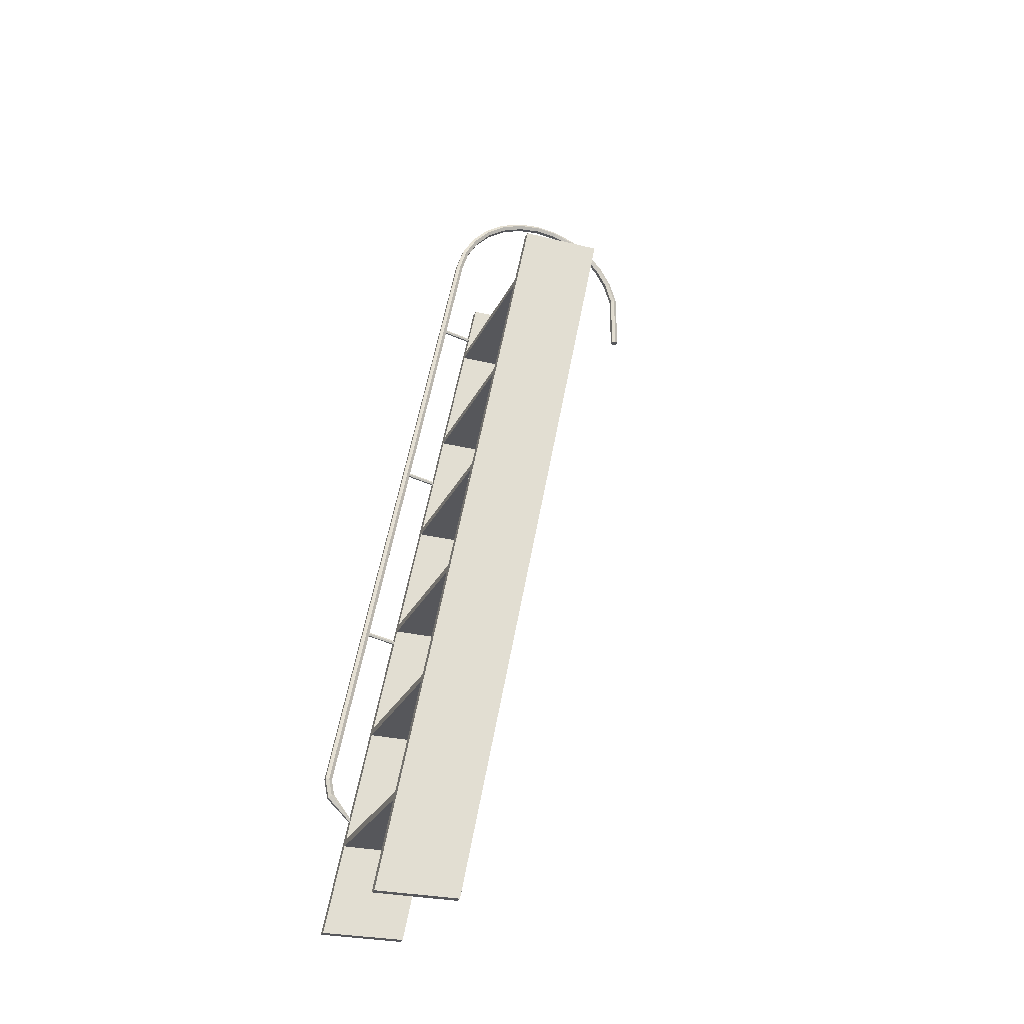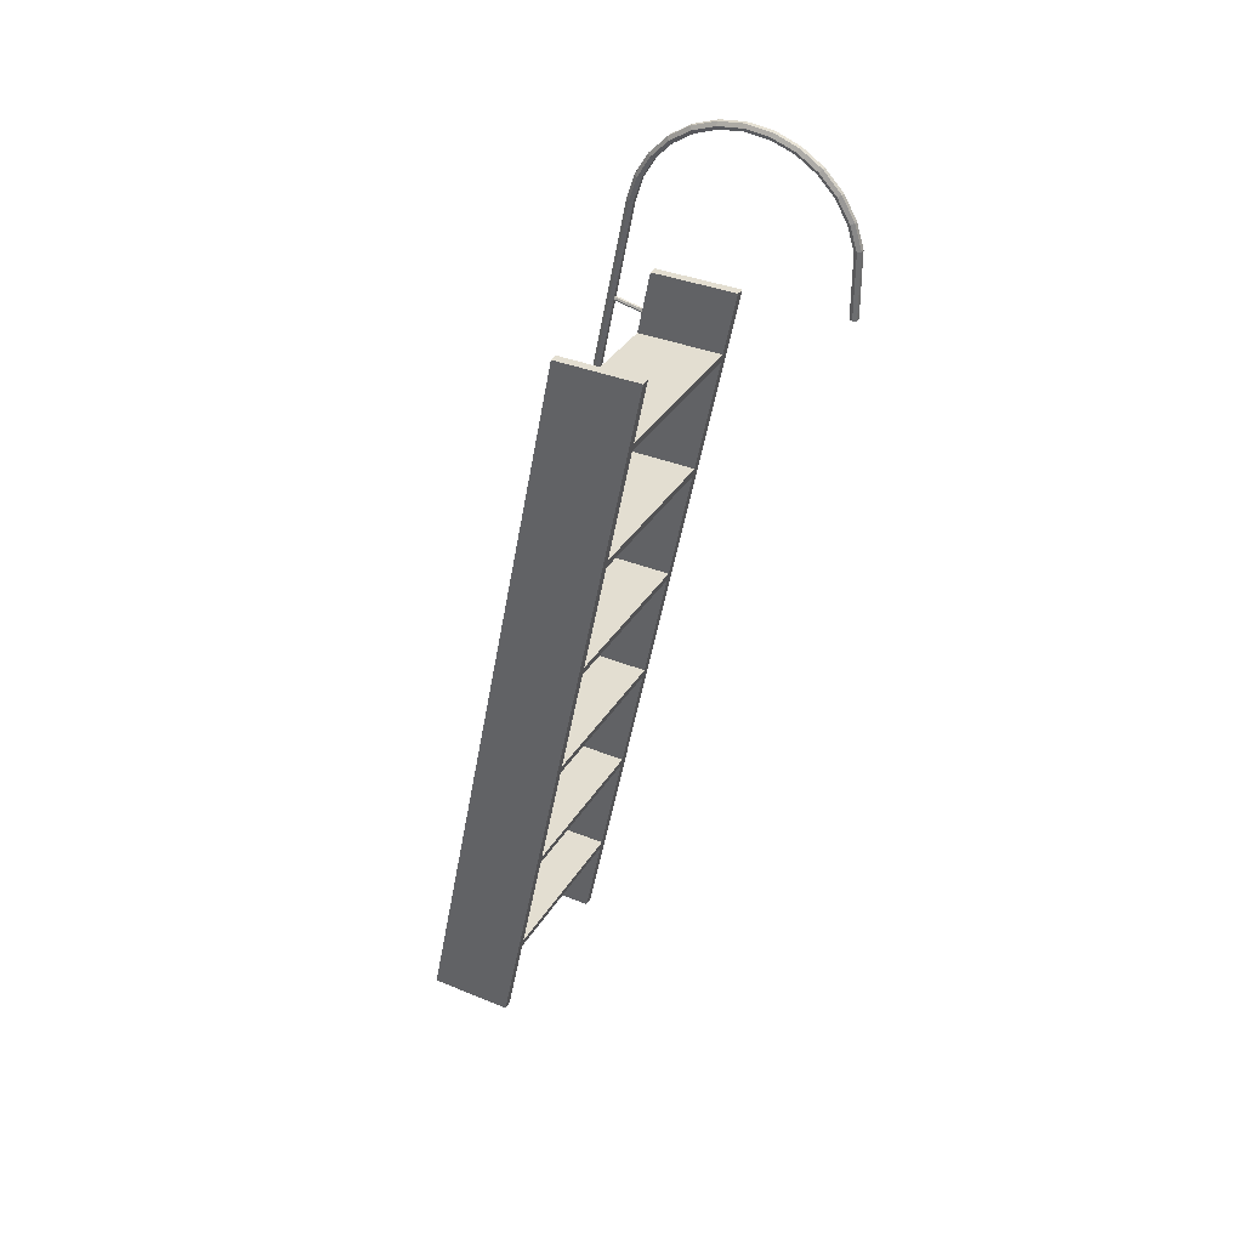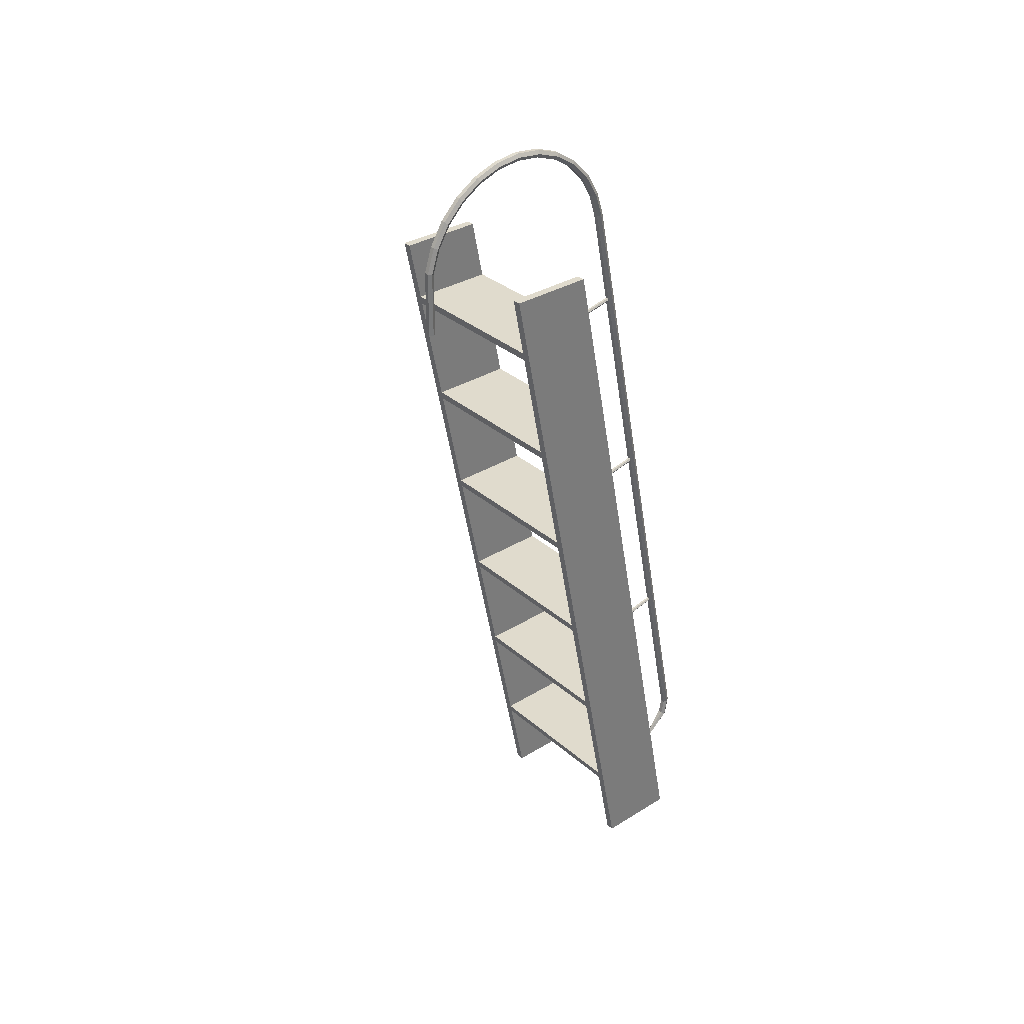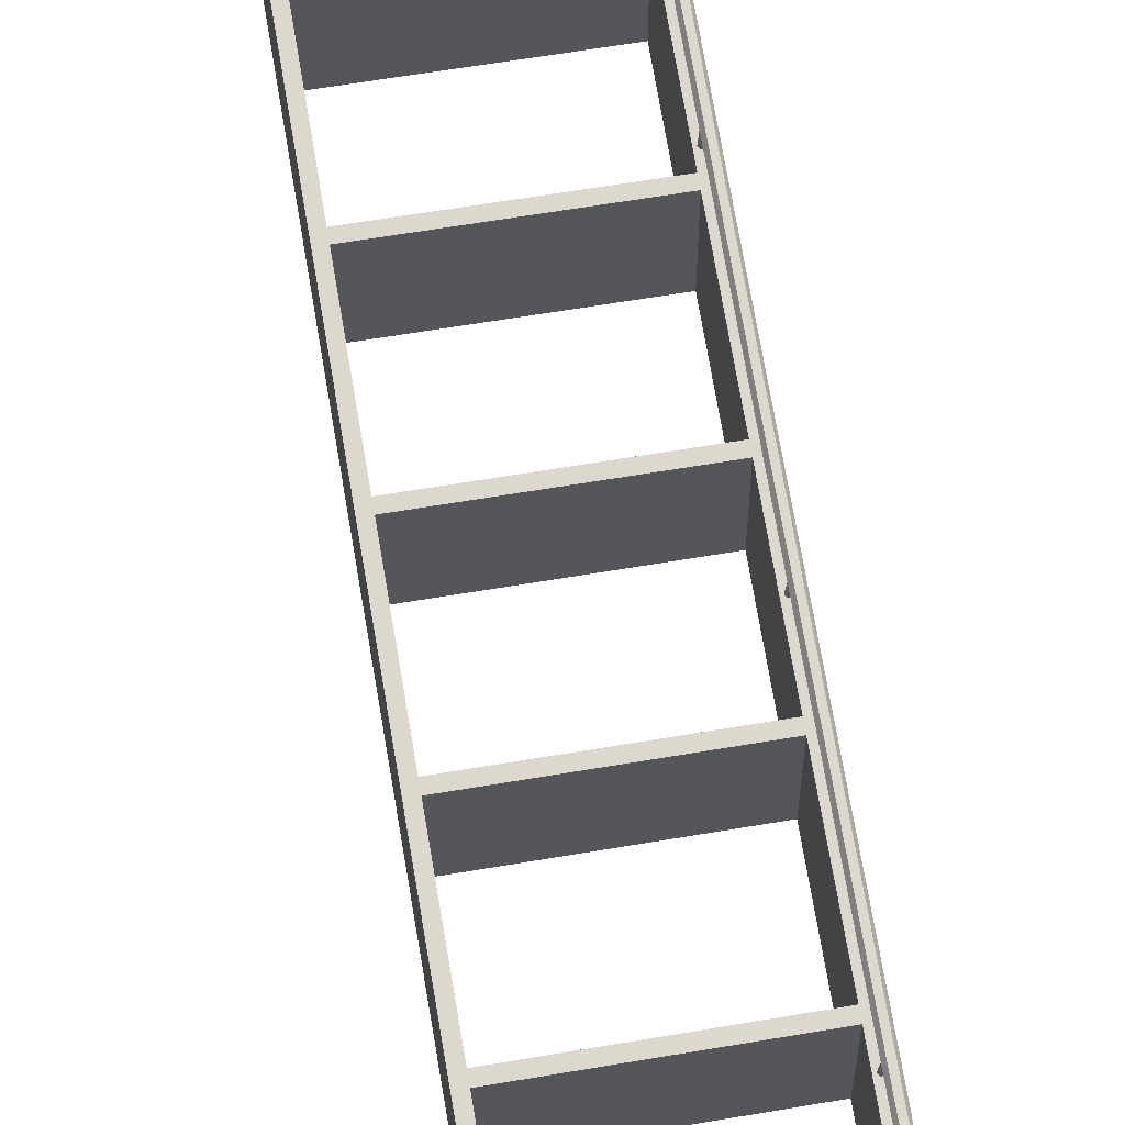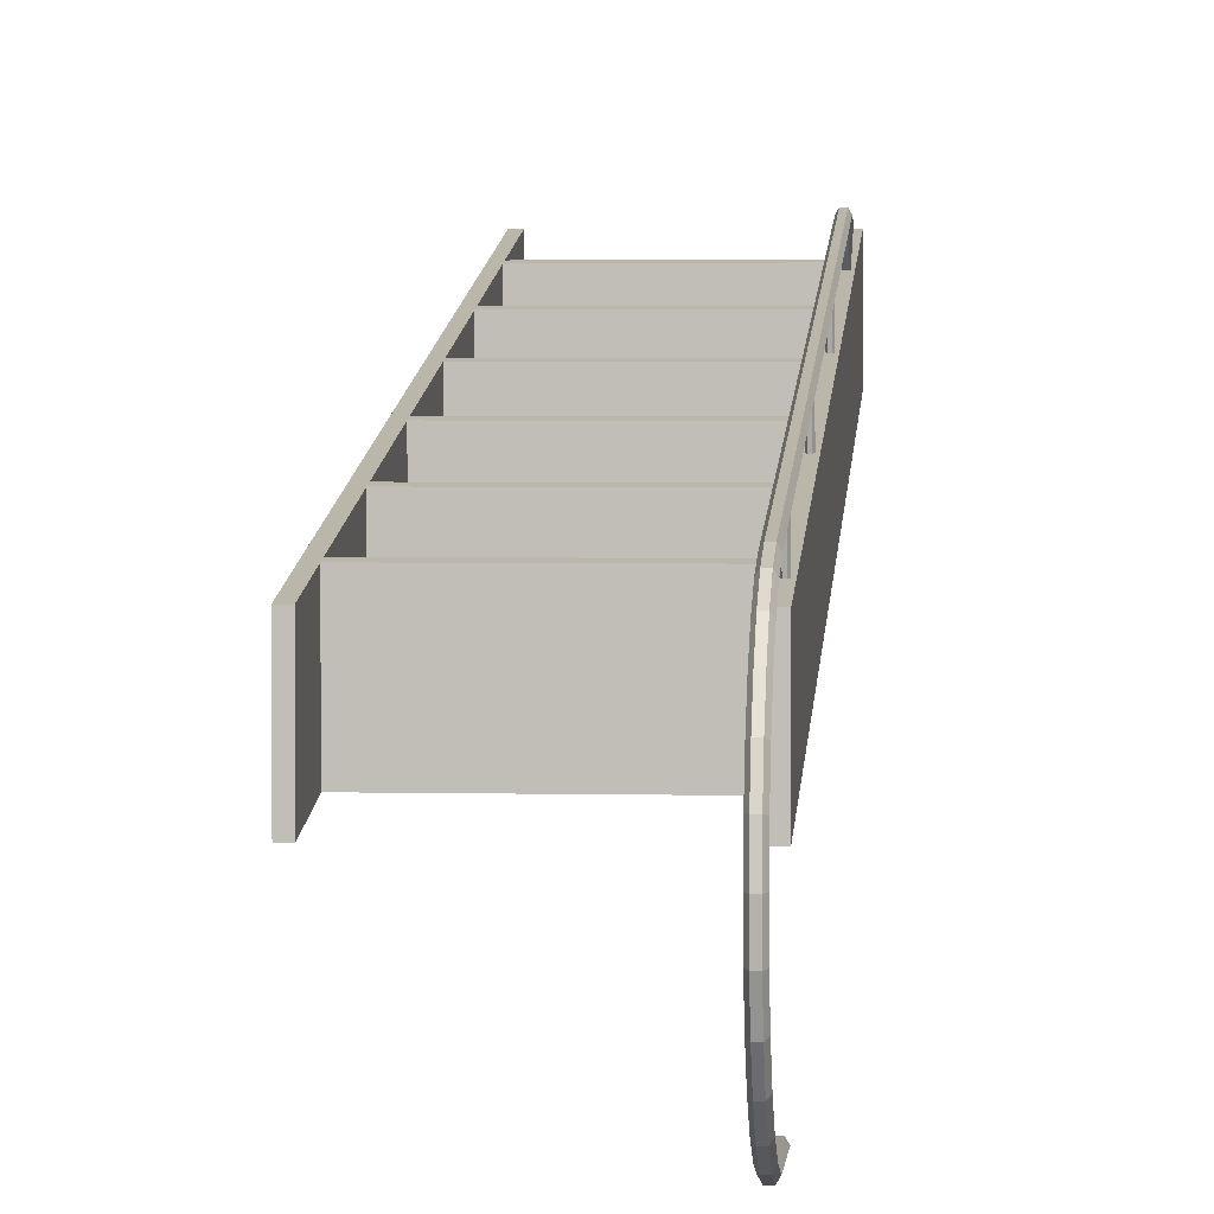
<metadata>
{"format":"obj","ext":"obj","renderer":"f3d","projection":"perspective","resolution":1024,"background":"white","views":[{"elev":-27.1,"azim":68.9,"up":"+Y"},{"elev":36.2,"azim":118.0,"up":"+Y"},{"elev":33.2,"azim":-130.2,"up":"+Y"},{"elev":61.5,"azim":170.1,"up":"+Z"},{"elev":2.8,"azim":-175.1,"up":"+Z"}]}
</metadata>
<code>
g 5_5
v -21.14 178 22.24
v -20.89 180 30.09
v -21.14 179.5 30.17
v -20.89 179.8 29.09
v -20.89 178.4 22.16
v -21.14 180.4 30
v -21.14 178.8 22.07
v -21.64 179.5 30.17
v -21.89 180 30.09
v -21.64 180.4 30
v -21.64 178 22.24
v -21.64 178.8 22.07
v -21.89 179.8 29.09
v -21.89 178.4 22.16
f 1 2 3
f 2 1 4
f 4 1 5
f 4 6 2
f 6 4 7
f 7 4 5
f 2 8 3
f 8 2 9
f 9 2 6
f 9 6 10
f 1 8 11
f 8 1 3
f 6 12 10
f 12 6 7
f 9 11 8
f 11 9 13
f 11 13 14
f 10 13 9
f 13 10 12
f 13 12 14
g 3_3
v -20.89 130.1 40
v -21.64 129.7 40.09
v -21.14 129.7 40.09
v -21.89 130.1 40
v -21.14 130.6 39.91
v -21.64 130.6 39.91
v -21.64 128.1 32.16
v -21.89 129.9 39
v -21.89 128.5 32.07
v -21.14 128.1 32.16
v -20.89 129.9 39
v -20.89 128.5 32.07
v -21.14 129 31.98
v -21.64 129 31.98
f 15 16 17
f 16 15 18
f 18 15 19
f 18 19 20
f 18 21 16
f 21 18 22
f 21 22 23
f 24 16 21
f 16 24 17
f 24 15 17
f 15 24 25
f 25 24 26
f 25 19 15
f 19 25 27
f 27 25 26
f 20 27 28
f 27 20 19
f 20 22 18
f 22 20 28
f 22 28 23
g 6_6
v 19.61 188.4 20.17
v 19.61 173.4 23.15
v 21.61 188.4 20.17
v -10.39 173.4 23.15
v 19.61 171.4 23.54
v 19.61 143.5 29.1
v -10.39 143.5 29.1
v 19.61 141.5 29.49
v 19.61 113.6 35.04
v -10.39 113.6 35.04
v 19.61 111.6 35.44
v 19.61 83.69 40.99
v -10.39 83.69 40.99
v 19.61 81.7 41.39
v 19.61 53.79 46.94
v -10.39 53.79 46.94
v 19.61 51.79 47.34
v 19.61 23.88 52.89
v -10.39 23.88 52.89
v 19.61 21.89 53.28
v 21.61 -3.1e-05 57.64
v 19.61 -3.1e-05 57.64
v -10.39 171.4 23.54
v -10.39 141.5 29.49
v -10.39 111.6 35.44
v -10.39 81.7 41.39
v -10.39 51.79 47.34
v -10.39 21.89 53.28
v 19.61 188.4 -0.04628
v 21.61 188.4 -0.04628
v 21.61 -2.8e-05 37.42
v 19.61 -2.8e-05 37.42
v 19.61 21.89 33.07
v -10.39 21.89 33.07
v -10.39 23.88 32.67
v 19.61 23.88 32.67
v 19.61 51.79 27.12
v -10.39 51.79 27.12
v -10.39 53.79 26.72
v 19.61 53.79 26.72
v 19.61 81.7 21.17
v -10.39 81.7 21.17
v -10.39 83.69 20.77
v 19.61 83.69 20.77
v 19.61 111.6 15.22
v -10.39 111.6 15.22
v -10.39 113.6 14.82
v 19.61 113.6 14.82
v 19.61 141.5 9.272
v -10.39 141.5 9.272
v -10.39 143.5 8.876
v 19.61 143.5 8.876
v 19.61 171.4 3.324
v -10.39 171.4 3.324
v -10.39 173.4 2.928
v 19.61 173.4 2.928
v 9.611 23.88 52.89
v -20.39 21.89 53.28
v 9.611 21.89 53.28
v 9.611 53.79 46.94
v -20.39 51.79 47.34
v 9.611 51.79 47.34
v 9.611 83.69 40.99
v -20.39 81.7 41.39
v 9.611 81.7 41.39
v 9.611 113.6 35.04
v -20.39 111.6 35.44
v 9.611 111.6 35.44
v 9.611 143.5 29.1
v -20.39 141.5 29.49
v 9.611 141.5 29.49
v 9.611 173.4 23.15
v -20.39 171.4 23.54
v 9.611 171.4 23.54
v -22.39 -3.1e-05 57.64
v -20.39 -3.1e-05 57.64
v -22.39 188.4 20.17
v -20.39 23.88 52.89
v -20.39 53.79 46.94
v -20.39 83.69 40.99
v -20.39 113.6 35.04
v -20.39 143.5 29.1
v -20.39 173.4 23.15
v -20.39 188.4 20.17
v -22.39 188.4 -0.04628
v -20.39 188.4 -0.04628
v -22.39 -2.8e-05 37.42
v -20.39 -2.8e-05 37.42
v -20.39 21.89 33.07
v 9.611 21.89 33.07
v -20.39 23.88 32.67
v 9.611 23.88 32.67
v -20.39 51.79 27.12
v 9.611 51.79 27.12
v -20.39 53.79 26.72
v 9.611 53.79 26.72
v -20.39 81.7 21.17
v 9.611 81.7 21.17
v -20.39 83.69 20.77
v 9.611 83.69 20.77
v -20.39 111.6 15.22
v 9.611 111.6 15.22
v -20.39 113.6 14.82
v 9.611 113.6 14.82
v -20.39 141.5 9.272
v 9.611 141.5 9.272
v -20.39 143.5 8.876
v 9.611 143.5 8.876
v -20.39 171.4 3.324
v 9.611 171.4 3.324
v -20.39 173.4 2.928
v 9.611 173.4 2.928
f 29 30 31
f 32 33 30
f 30 33 31
f 33 34 31
f 35 36 34
f 34 36 31
f 36 37 31
f 38 39 37
f 37 39 31
f 39 40 31
f 41 42 40
f 40 42 31
f 42 43 31
f 44 45 43
f 43 45 31
f 45 46 31
f 47 48 46
f 46 48 31
f 31 48 49
f 50 49 48
f 51 33 32
f 52 36 35
f 53 39 38
f 54 42 41
f 55 45 44
f 56 48 47
f 57 29 58
f 31 58 29
f 58 31 59
f 49 59 31
f 50 60 49
f 59 49 60
f 61 60 48
f 50 48 60
f 56 62 48
f 61 48 62
f 63 47 64
f 46 64 47
f 65 64 45
f 46 45 64
f 55 66 45
f 65 45 66
f 67 44 68
f 43 68 44
f 69 68 42
f 43 42 68
f 54 70 42
f 69 42 70
f 71 41 72
f 40 72 41
f 73 72 39
f 40 39 72
f 53 74 39
f 73 39 74
f 75 38 76
f 37 76 38
f 77 76 36
f 37 36 76
f 52 78 36
f 77 36 78
f 79 35 80
f 34 80 35
f 81 80 33
f 34 33 80
f 51 82 33
f 81 33 82
f 83 32 84
f 30 84 32
f 57 84 29
f 30 29 84
f 64 62 63
f 68 66 67
f 72 70 71
f 76 74 75
f 80 78 79
f 84 82 83
f 57 58 84
f 82 84 81
f 84 58 81
f 81 58 80
f 78 80 77
f 80 58 77
f 77 58 76
f 74 76 73
f 76 58 73
f 73 58 72
f 70 72 69
f 72 58 69
f 69 58 68
f 66 68 65
f 68 58 65
f 65 58 64
f 62 64 61
f 64 58 61
f 61 58 60
f 59 60 58
f 85 86 87
f 88 89 90
f 91 92 93
f 94 95 96
f 97 98 99
f 100 101 102
f 86 103 104
f 103 86 105
f 105 86 106
f 106 86 85
f 105 106 89
f 105 89 107
f 107 89 88
f 105 107 92
f 105 92 108
f 108 92 91
f 105 108 95
f 105 95 109
f 109 95 94
f 105 109 98
f 105 98 110
f 110 98 97
f 105 110 101
f 105 101 111
f 111 101 100
f 105 111 112
f 112 113 105
f 113 112 114
f 105 115 103
f 115 105 113
f 116 103 115
f 103 116 104
f 116 86 104
f 86 116 117
f 118 86 117
f 86 118 87
f 85 119 106
f 119 85 120
f 119 89 106
f 89 119 121
f 122 89 121
f 89 122 90
f 88 123 107
f 123 88 124
f 123 92 107
f 92 123 125
f 126 92 125
f 92 126 93
f 91 127 108
f 127 91 128
f 127 95 108
f 95 127 129
f 130 95 129
f 95 130 96
f 94 131 109
f 131 94 132
f 131 98 109
f 98 131 133
f 134 98 133
f 98 134 99
f 97 135 110
f 135 97 136
f 135 101 110
f 101 135 137
f 138 101 137
f 101 138 102
f 100 139 111
f 139 100 140
f 139 112 111
f 112 139 114
f 113 116 115
f 116 113 117
f 117 113 119
f 117 119 118
f 119 113 121
f 121 113 123
f 121 123 122
f 123 113 125
f 125 113 127
f 125 127 126
f 127 113 129
f 129 113 131
f 129 131 130
f 131 113 133
f 133 113 135
f 133 135 134
f 135 113 137
f 137 113 139
f 137 139 138
f 139 113 114
f 140 138 139
f 136 134 135
f 132 130 131
f 128 126 127
f 124 122 123
f 120 118 119
g 4_4
v -21.14 78.27 42.07
v -21.64 79.87 50
v -21.64 78.27 42.07
v -21.14 79.87 50
v -20.89 80.3 49.91
v -20.89 80.1 48.92
v -20.89 78.71 41.98
v -21.89 80.3 49.91
v -21.14 80.73 49.83
v -21.64 80.73 49.83
v -21.89 80.1 48.92
v -21.89 78.71 41.98
v -21.14 79.14 41.9
v -21.64 79.14 41.9
f 141 142 143
f 142 141 144
f 141 145 144
f 145 141 146
f 146 141 147
f 145 142 144
f 142 145 148
f 148 145 149
f 148 149 150
f 148 143 142
f 143 148 151
f 143 151 152
f 146 149 145
f 149 146 153
f 153 146 147
f 150 153 154
f 153 150 149
f 150 151 148
f 151 150 154
f 151 154 152
g 2_2
v -21.89 208.6 -22.67
v -22.39 214 -20.43
v -21.89 213.5 -19.74
v -22.39 208.9 -23.46
v -22.39 218.3 -16.33
v -21.89 217.6 -15.78
v -20.89 208.6 -22.67
v -20.89 213.5 -19.74
v -21.89 203 -24.45
v -22.39 203.3 -25.26
v -21.89 214.5 -21.11
v -21.89 209.3 -24.24
v -22.39 221.5 -11.38
v -21.89 220.7 -11
v -20.89 217.6 -15.78
v -21.89 218.9 -16.87
v -20.39 214 -20.43
v -20.39 208.9 -23.46
v -20.89 203 -24.45
v -21.89 188.4 -24.45
v -21.89 203.6 -26.07
v -20.89 214.5 -21.11
v -20.89 209.3 -24.24
v -22.39 223.5 -5.836
v -21.89 222.6 -5.641
v -20.89 220.7 -11
v -21.89 222.2 -11.76
v -20.39 218.3 -16.33
v -20.89 218.9 -16.87
v -20.39 203.3 -25.26
v -20.89 188.4 -24.45
v -22.39 188.4 -25.3
v -20.89 203.6 -26.07
v -22.39 224.1 0.01262
v -21.89 223.3 0.01262
v -20.89 222.6 -5.641
v -21.89 224.3 -6.031
v -20.39 221.5 -11.38
v -20.89 222.2 -11.76
v -21.89 188.4 -26.16
v -20.89 188.4 -26.16
v -20.39 188.4 -25.3
v -21.89 222.6 5.666
v -22.39 223.5 5.861
v -20.89 223.3 0.01262
v -21.89 225 0.01262
v -20.39 223.5 -5.836
v -20.89 224.3 -6.031
v -21.89 220.7 11.03
v -22.39 221.5 11.4
v -20.89 222.6 5.666
v -21.89 224.3 6.056
v -20.39 224.1 0.01262
v -20.89 225 0.01262
v -21.89 217.6 15.81
v -22.39 218.3 16.35
v -20.89 220.7 11.03
v -21.89 222.2 11.78
v -20.39 223.5 5.861
v -20.89 224.3 6.056
v -21.89 213.5 19.77
v -22.39 214 20.45
v -20.89 217.6 15.81
v -21.89 218.9 16.9
v -20.39 221.5 11.4
v -20.89 222.2 11.78
v -21.89 208.6 22.7
v -22.39 208.9 23.48
v -20.89 213.5 19.77
v -21.89 214.5 21.13
v -20.39 218.3 16.35
v -20.89 218.9 16.9
v -21.89 203.1 24.45
v -22.39 203.3 25.29
v -20.89 208.6 22.7
v -21.89 209.3 24.26
v -20.39 214 20.45
v -20.89 214.5 21.13
v -20.89 203.1 24.45
v -21.89 203.5 26.13
v -21.89 38.67 57.16
v -22.39 38.84 58
v -21.89 80.1 48.92
v -21.89 129.9 39
v -21.89 179.8 29.09
v -20.39 208.9 23.48
v -20.89 209.3 24.26
v -20.89 38.67 57.16
v -20.89 80.1 48.92
v -20.89 129.9 39
v -20.89 179.8 29.09
v -20.39 203.3 25.29
v -20.89 203.5 26.13
v -21.89 39.01 58.84
v -22.39 34.5 57.15
v -21.89 34.98 56.43
v -20.89 34.98 56.43
v -20.39 38.84 58
v -20.89 39.01 58.84
v -21.89 34.02 57.86
v -21.64 29.3 51.81
v -20.39 34.5 57.15
v -21.14 29.3 51.81
v -20.89 34.02 57.86
v -21.89 28.87 51.9
v -21.14 28.44 51.98
v -21.64 28.44 51.98
v -20.89 28.87 51.9
f 155 157 156
f 156 158 155
f 157 160 159
f 159 156 157
f 157 155 161
f 161 162 157
f 163 155 158
f 158 164 163
f 158 156 165
f 165 166 158
f 160 168 167
f 167 159 160
f 160 157 162
f 162 169 160
f 156 159 170
f 170 165 156
f 171 162 161
f 161 172 171
f 155 163 173
f 173 161 155
f 164 174 163
f 164 158 166
f 166 175 164
f 176 177 166
f 166 165 176
f 168 179 178
f 178 167 168
f 180 168 160
f 160 169 180
f 159 167 181
f 181 170 159
f 182 169 162
f 162 171 182
f 183 176 165
f 165 170 183
f 176 171 172
f 172 177 176
f 172 161 173
f 173 184 172
f 163 174 185
f 185 173 163
f 186 174 164
f 175 186 164
f 177 187 175
f 175 166 177
f 179 189 188
f 188 178 179
f 190 179 168
f 168 180 190
f 167 178 191
f 191 181 167
f 192 180 169
f 169 182 192
f 183 170 181
f 181 193 183
f 183 182 171
f 171 176 183
f 177 172 184
f 184 187 177
f 184 173 185
f 174 186 194
f 194 195 174
f 195 185 174
f 195 196 185
f 194 186 175
f 187 195 194
f 194 175 187
f 197 198 188
f 188 189 197
f 199 189 179
f 179 190 199
f 188 200 191
f 191 178 188
f 201 190 180
f 180 192 201
f 193 181 191
f 191 202 193
f 193 192 182
f 182 183 193
f 187 184 196
f 196 184 185
f 195 187 196
f 203 204 198
f 198 197 203
f 205 197 189
f 189 199 205
f 198 206 200
f 200 188 198
f 207 199 190
f 190 201 207
f 202 191 200
f 200 208 202
f 202 201 192
f 192 193 202
f 209 210 204
f 204 203 209
f 211 203 197
f 197 205 211
f 204 212 206
f 206 198 204
f 207 213 205
f 205 199 207
f 208 200 206
f 206 214 208
f 202 208 207
f 207 201 202
f 215 216 210
f 210 209 215
f 217 209 203
f 203 211 217
f 210 218 212
f 212 204 210
f 213 219 211
f 211 205 213
f 214 206 212
f 212 220 214
f 208 214 213
f 213 207 208
f 221 222 216
f 216 215 221
f 217 223 215
f 215 209 217
f 216 224 218
f 218 210 216
f 219 225 217
f 217 211 219
f 220 212 218
f 218 226 220
f 214 220 219
f 219 213 214
f 227 228 222
f 222 221 227
f 223 229 221
f 221 215 223
f 222 230 224
f 224 216 222
f 225 231 223
f 223 217 225
f 218 224 232
f 232 226 218
f 220 226 225
f 225 219 220
f 229 233 227
f 227 221 229
f 228 234 230
f 230 222 228
f 228 235 236
f 235 228 237
f 237 228 238
f 238 228 239
f 239 228 227
f 231 240 229
f 229 223 231
f 224 230 241
f 241 232 224
f 226 232 231
f 231 225 226
f 237 242 235
f 242 237 243
f 243 237 238
f 243 238 244
f 244 238 239
f 244 239 245
f 245 239 227
f 245 227 233
f 240 246 233
f 233 229 240
f 230 234 247
f 247 241 230
f 234 236 248
f 236 234 228
f 235 249 236
f 249 235 250
f 232 241 240
f 240 231 232
f 235 251 250
f 251 235 242
f 242 246 252
f 246 242 243
f 246 243 244
f 246 244 245
f 246 245 233
f 246 241 247
f 241 246 240
f 247 248 253
f 248 247 234
f 236 254 248
f 254 236 249
f 255 249 250
f 256 242 252
f 242 256 251
f 250 257 255
f 257 250 251
f 252 247 253
f 247 252 246
f 253 254 258
f 254 253 248
f 259 254 249
f 255 259 249
f 258 252 253
f 252 258 256
f 257 251 256
f 259 260 261
f 260 259 262
f 262 259 255
f 262 255 257
f 261 258 254
f 258 261 260
f 259 261 254
f 262 256 258
f 257 256 262
f 262 258 260

</code>
